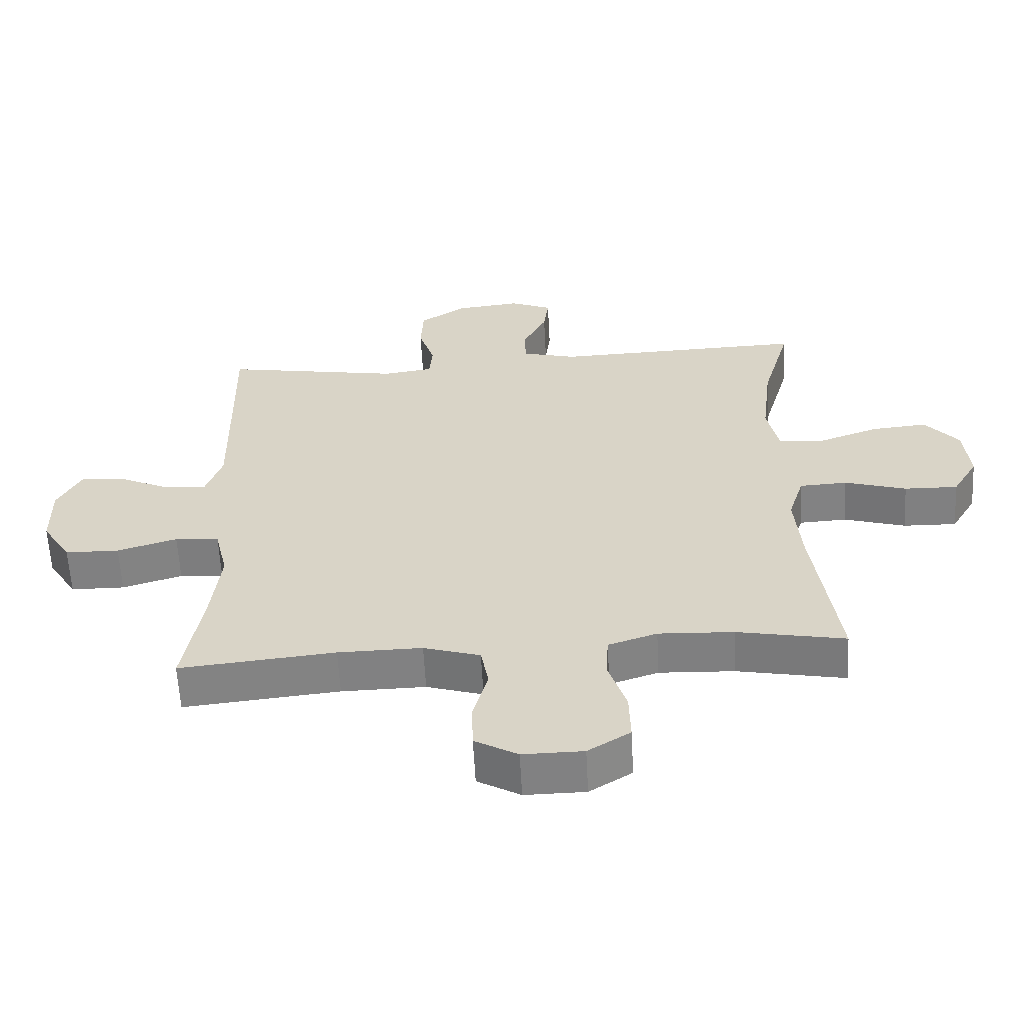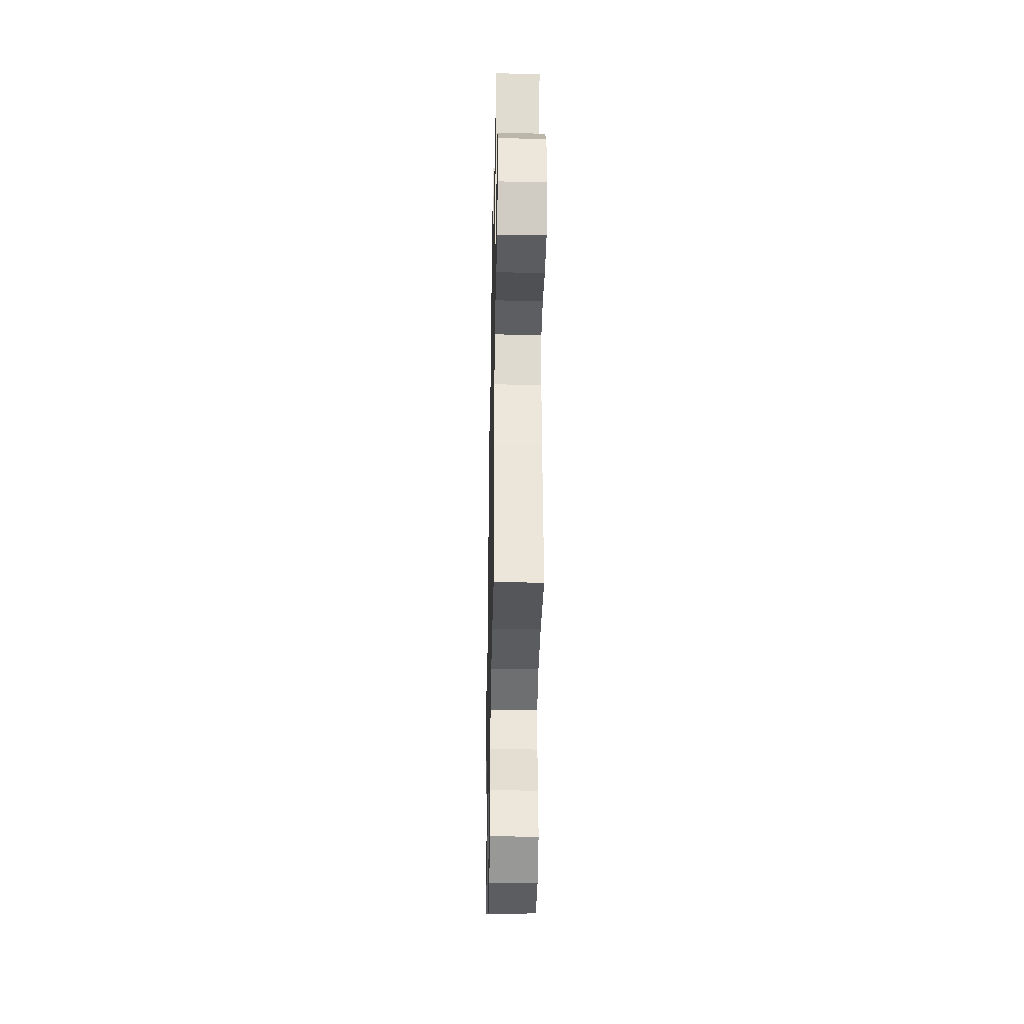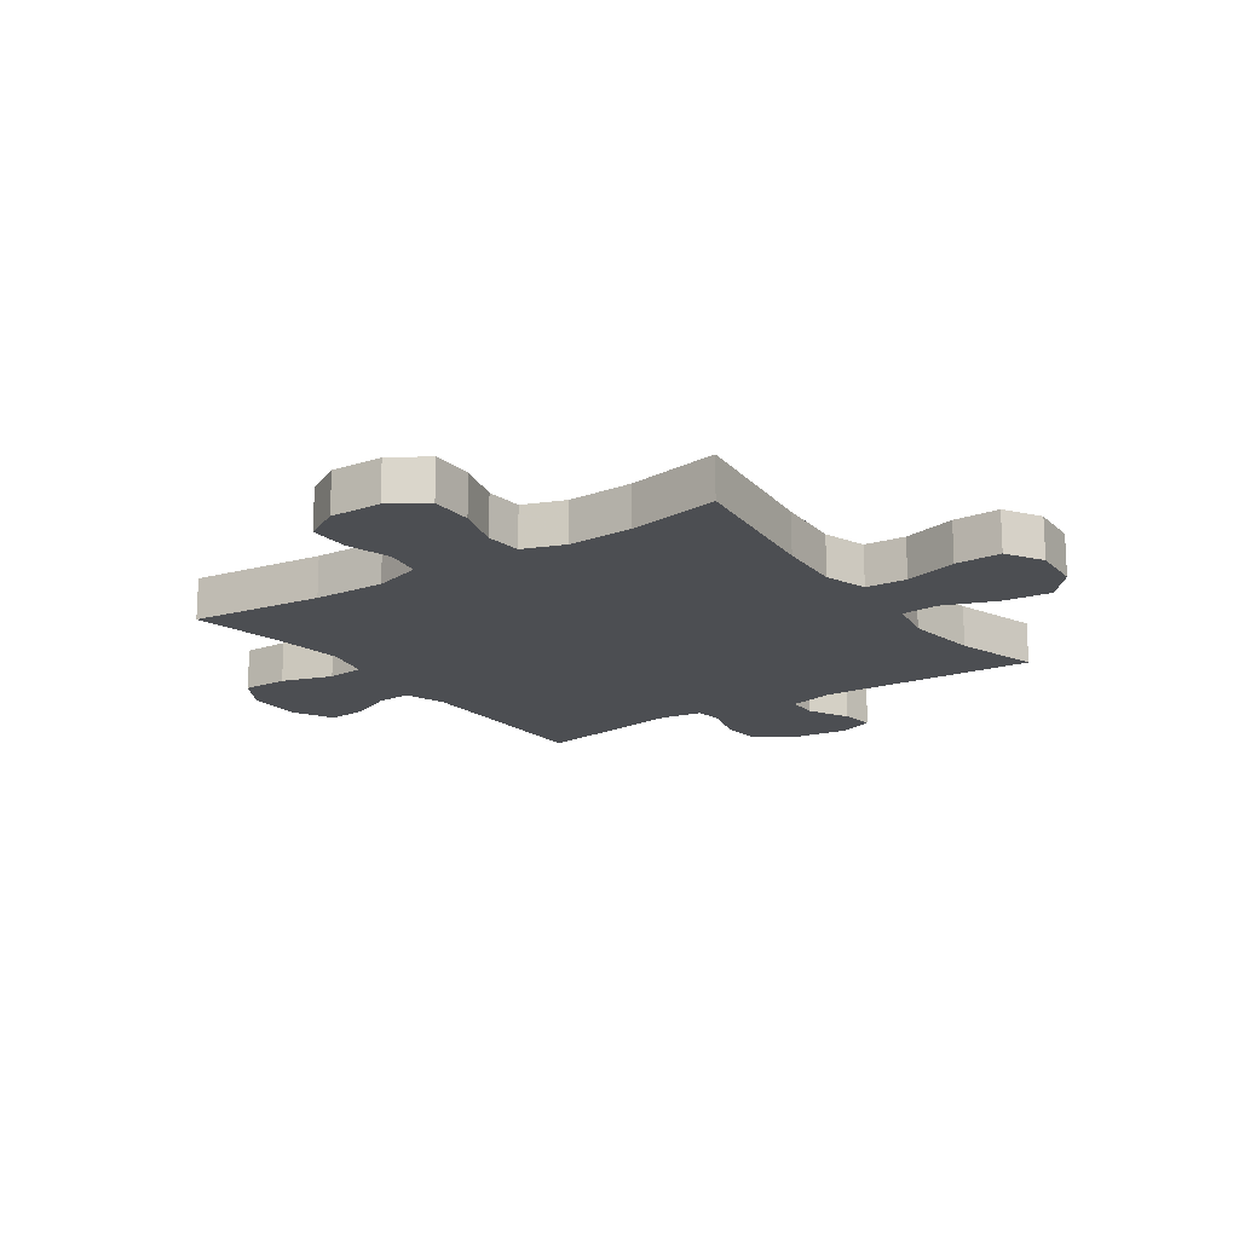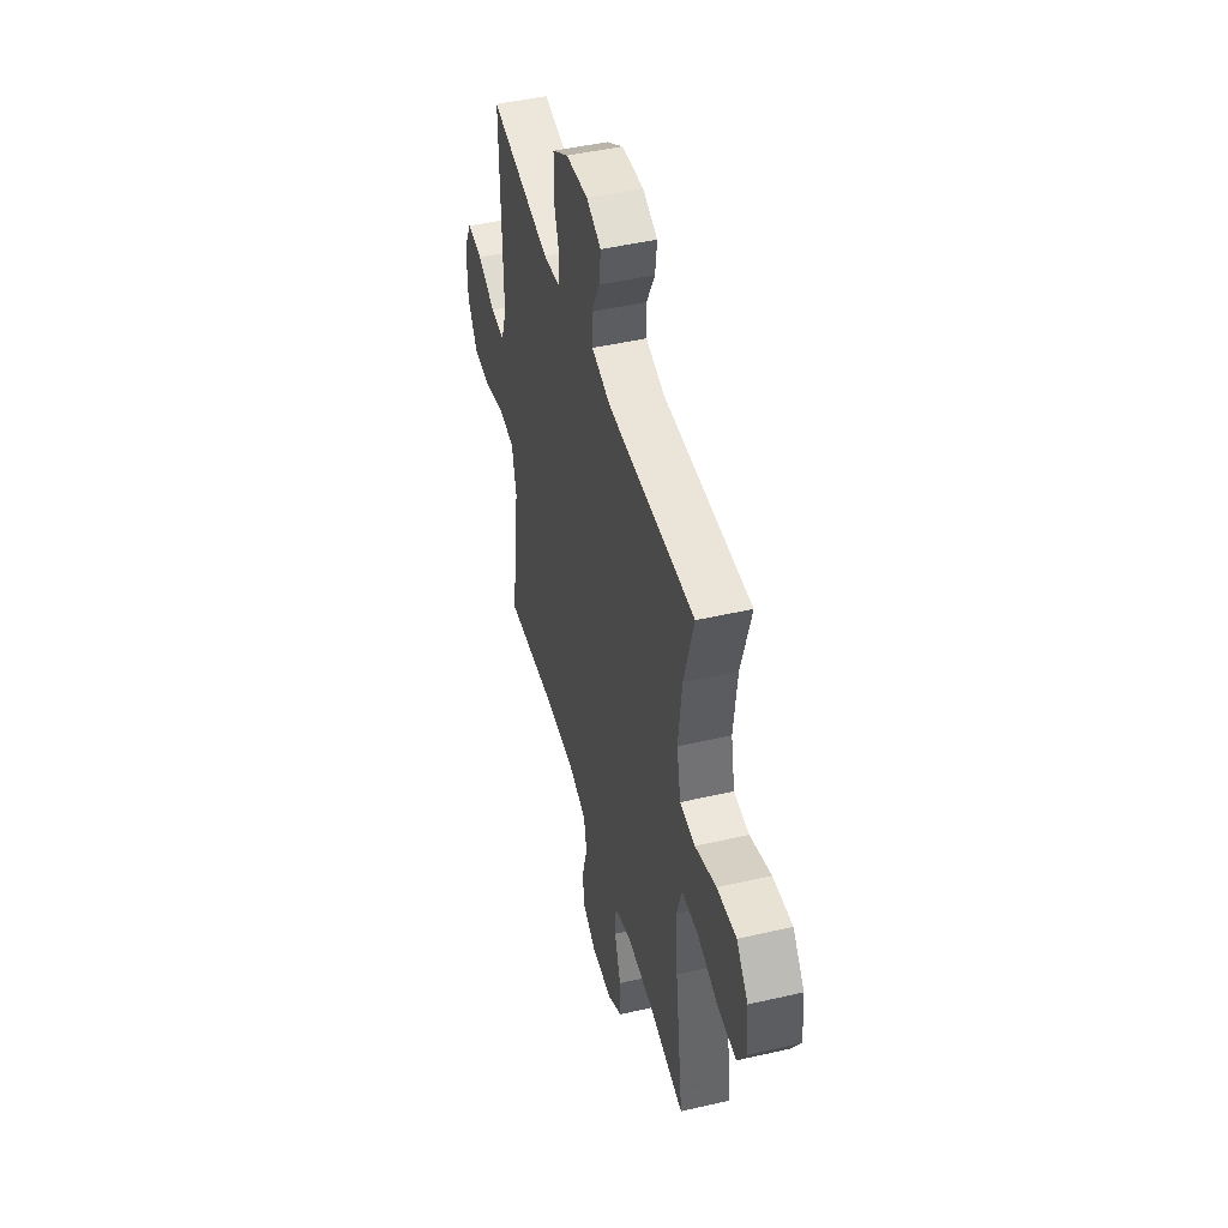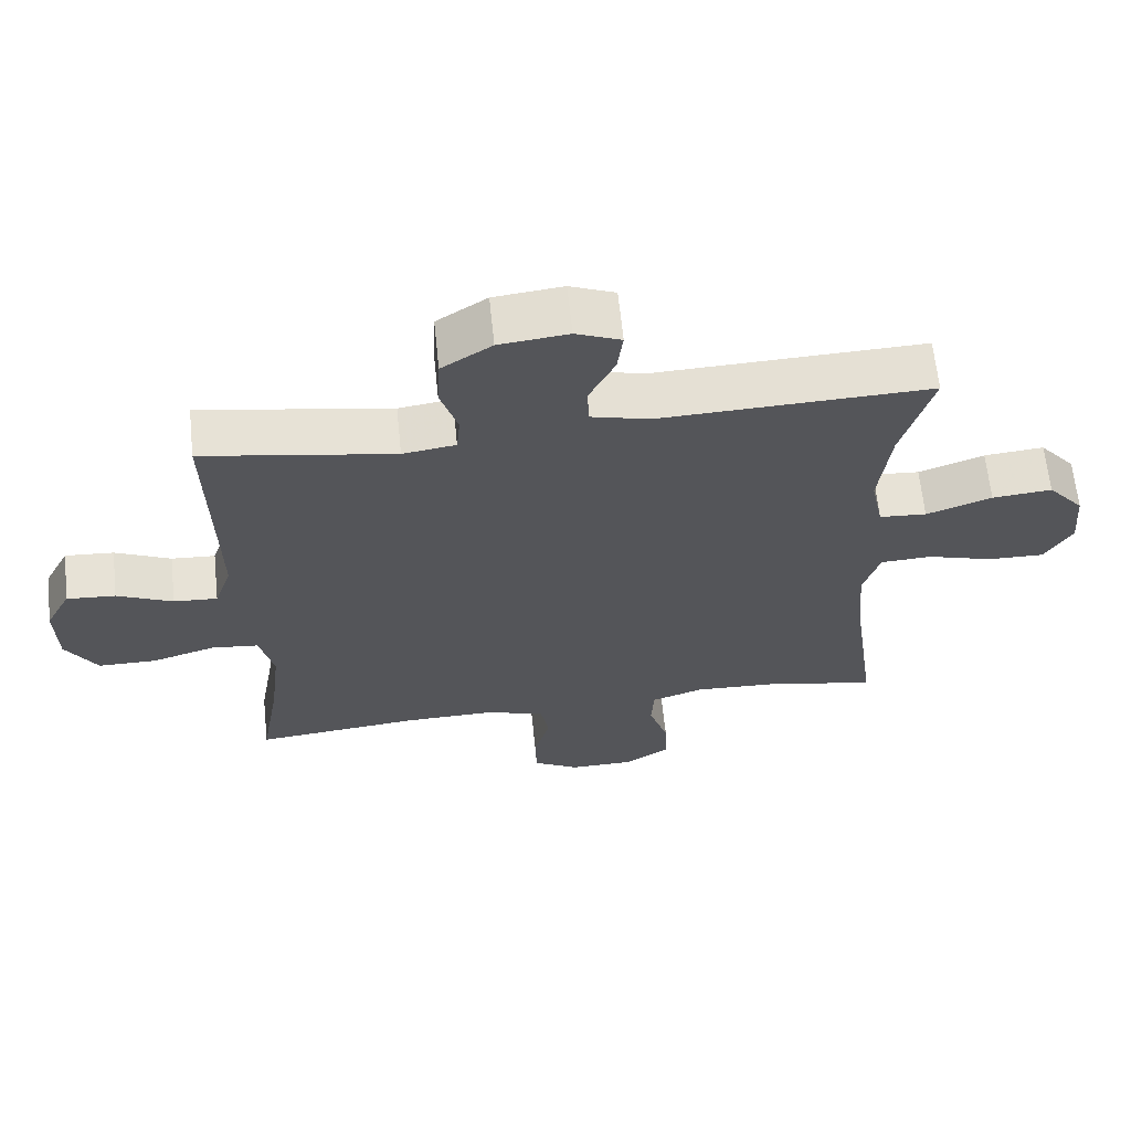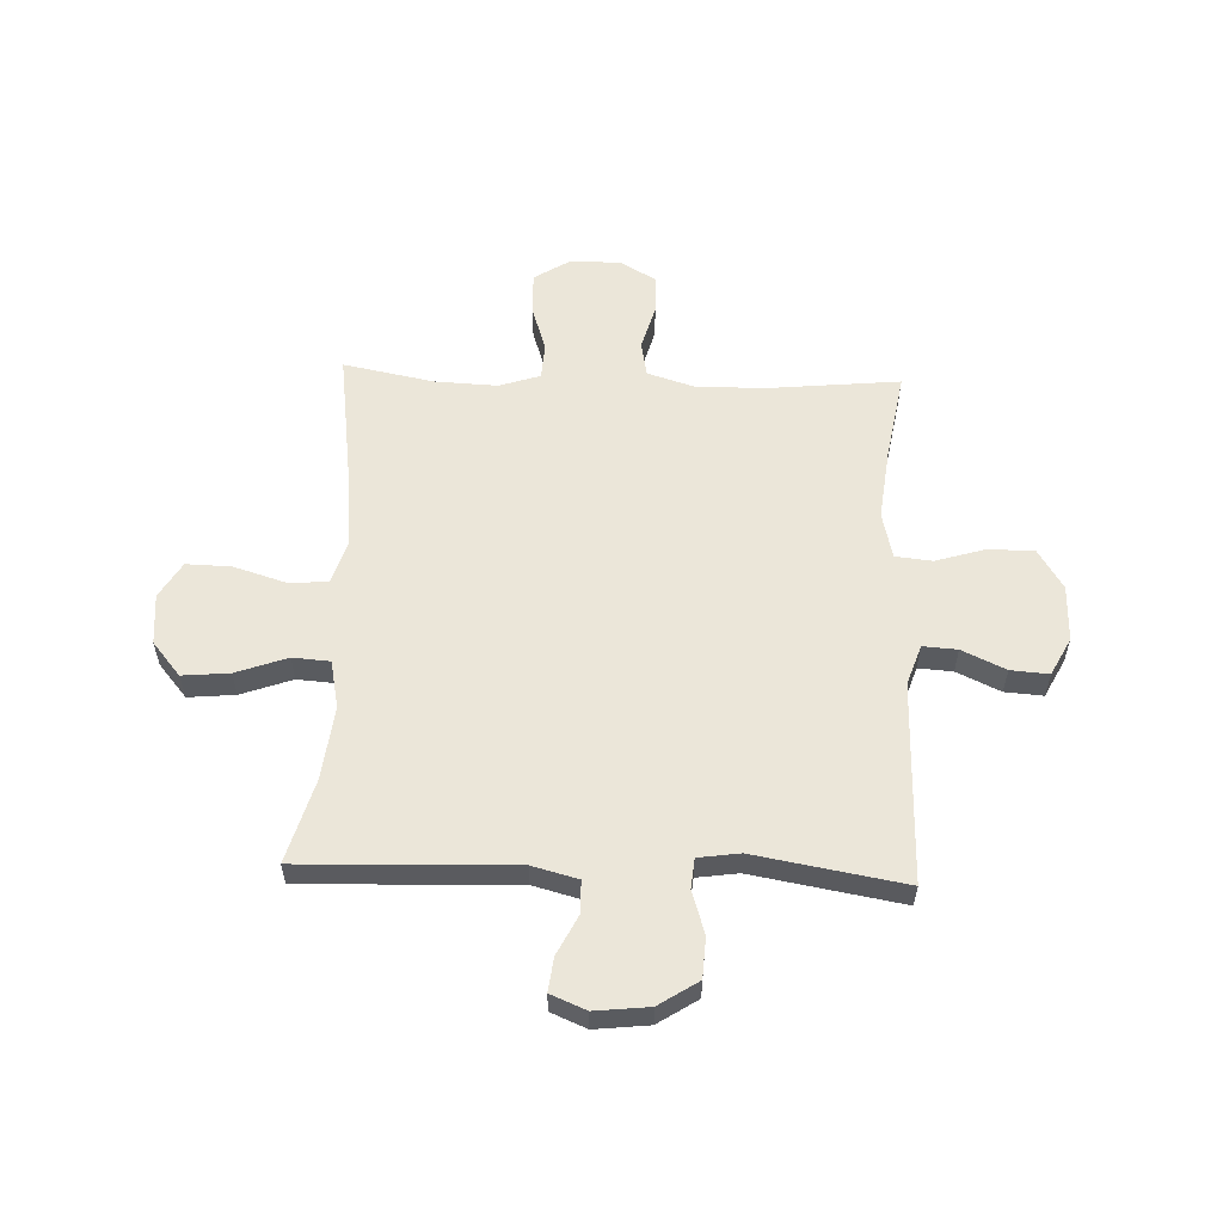
<metadata>
{"format":"obj","ext":"obj","renderer":"f3d","projection":"perspective","resolution":1024,"background":"white","views":[{"elev":-60.3,"azim":-177.0,"up":"+Z"},{"elev":-36.1,"azim":-91.1,"up":"+Z"},{"elev":-17.0,"azim":-145.3,"up":"+Y"},{"elev":46.8,"azim":-104.7,"up":"+Z"},{"elev":64.4,"azim":174.1,"up":"+Z"},{"elev":57.2,"azim":2.2,"up":"+Y"}]}
</metadata>
<code>
v -0.5 0.07 0.5
v -0.111 0.07 0.487
v -0.027 0.07 0.509
v -0.025 0.07 0.567
v -0.062 0.07 0.641
v -0.07 0.07 0.703
v -0.005 0.07 0.73
v 0.094 0.07 0.719
v 0.166 0.07 0.672
v 0.17 0.07 0.598
v 0.145 0.07 0.519
v 0.15 0.07 0.464
v 0.226 0.07 0.453
v 0.5 0.07 0.5
v 0.495 0.07 0.248
v 0.493 0.07 0.13
v 0.518 0.07 0.057
v 0.581 0.07 0.061
v 0.661 0.07 0.098
v 0.731 0.07 0.103
v 0.767 0.07 0.034
v 0.765 0.07 -0.069
v 0.72 0.07 -0.142
v 0.637 0.07 -0.143
v 0.545 0.07 -0.115
v 0.477 0.07 -0.122
v 0.457 0.07 -0.207
v 0.472 0.07 -0.336
v 0.5 0.07 -0.5
v 0.261 0.07 -0.476
v 0.132 0.07 -0.474
v 0.045 0.07 -0.501
v 0.033 0.07 -0.566
v 0.056 0.07 -0.649
v 0.054 0.07 -0.721
v -0.012 0.07 -0.759
v -0.105 0.07 -0.758
v -0.17 0.07 -0.717
v -0.168 0.07 -0.64
v -0.14 0.07 -0.554
v -0.144 0.07 -0.488
v -0.219 0.07 -0.463
v -0.334 0.07 -0.468
v -0.5 0.07 -0.5
v -0.463 0.07 -0.23
v -0.453 0.07 -0.11
v -0.477 0.07 -0.033
v -0.55 0.07 -0.029
v -0.645 0.07 -0.058
v -0.727 0.07 -0.06
v -0.766 0.07 0.006
v -0.758 0.07 0.099
v -0.706 0.07 0.161
v -0.62 0.07 0.153
v -0.526 0.07 0.119
v -0.458 0.07 0.124
v -0.44 0.07 0.211
v -0.456 0.07 0.346
v -0.5 0 0.5
v -0.111 0 0.487
v -0.027 0 0.509
v -0.025 0 0.567
v -0.062 0 0.641
v -0.07 0 0.703
v -0.005 0 0.73
v 0.094 0 0.719
v 0.166 0 0.672
v 0.17 0 0.598
v 0.145 0 0.519
v 0.15 0 0.464
v 0.226 0 0.453
v 0.5 0 0.5
v 0.495 0 0.248
v 0.493 0 0.13
v 0.518 0 0.057
v 0.581 0 0.061
v 0.661 0 0.098
v 0.731 0 0.103
v 0.767 0 0.034
v 0.765 0 -0.069
v 0.72 0 -0.142
v 0.637 0 -0.143
v 0.545 0 -0.115
v 0.477 0 -0.122
v 0.457 0 -0.207
v 0.472 0 -0.336
v 0.5 0 -0.5
v 0.261 0 -0.476
v 0.132 0 -0.474
v 0.045 0 -0.501
v 0.033 0 -0.566
v 0.056 0 -0.649
v 0.054 0 -0.721
v -0.012 0 -0.759
v -0.105 0 -0.758
v -0.17 0 -0.717
v -0.168 0 -0.64
v -0.14 0 -0.554
v -0.144 0 -0.488
v -0.219 0 -0.463
v -0.334 0 -0.468
v -0.5 0 -0.5
v -0.463 0 -0.23
v -0.453 0 -0.11
v -0.477 0 -0.033
v -0.55 0 -0.029
v -0.645 0 -0.058
v -0.727 0 -0.06
v -0.766 0 0.006
v -0.758 0 0.099
v -0.706 0 0.161
v -0.62 0 0.153
v -0.526 0 0.119
v -0.458 0 0.124
v -0.44 0 0.211
v -0.456 0 0.346
f 52 53 54 55
f 52 55 56
f 51 52 56
f 48 49 50 51
f 47 48 51 56
f 46 47 56 57
f 43 44 45
f 42 43 45 46
f 41 42 46 57
f 37 38 39 40
f 37 40 41
f 36 37 41
f 33 34 35 36
f 32 33 36 41
f 31 32 41 57
f 28 29 30
f 27 28 30 31
f 26 27 31 57
f 22 23 24 25
f 18 19 20 21
f 17 18 21 22
f 13 14 15
f 12 13 15 16
f 8 9 10 11
f 8 11 12
f 7 8 12
f 4 5 6 7
f 3 4 7 12
f 2 3 12 16
f 58 1 2 16
f 17 22 25 26
f 26 57 58
f 16 17 26 58
f 113 112 111 110
f 114 113 110
f 114 110 109
f 109 108 107 106
f 114 109 106 105
f 115 114 105 104
f 103 102 101
f 104 103 101 100
f 115 104 100 99
f 98 97 96 95
f 99 98 95
f 99 95 94
f 94 93 92 91
f 99 94 91 90
f 115 99 90 89
f 88 87 86
f 89 88 86 85
f 115 89 85 84
f 83 82 81 80
f 79 78 77 76
f 80 79 76 75
f 73 72 71
f 74 73 71 70
f 69 68 67 66
f 70 69 66
f 70 66 65
f 65 64 63 62
f 70 65 62 61
f 74 70 61 60
f 74 60 59 116
f 84 83 80 75
f 116 115 84
f 116 84 75 74
f 1 59 60 2
f 2 60 61 3
f 3 61 62 4
f 4 62 63 5
f 5 63 64 6
f 6 64 65 7
f 7 65 66 8
f 8 66 67 9
f 9 67 68 10
f 10 68 69 11
f 11 69 70 12
f 12 70 71 13
f 13 71 72 14
f 14 72 73 15
f 15 73 74 16
f 16 74 75 17
f 17 75 76 18
f 18 76 77 19
f 19 77 78 20
f 20 78 79 21
f 21 79 80 22
f 22 80 81 23
f 23 81 82 24
f 24 82 83 25
f 25 83 84 26
f 26 84 85 27
f 27 85 86 28
f 28 86 87 29
f 29 87 88 30
f 30 88 89 31
f 31 89 90 32
f 32 90 91 33
f 33 91 92 34
f 34 92 93 35
f 35 93 94 36
f 36 94 95 37
f 37 95 96 38
f 38 96 97 39
f 39 97 98 40
f 40 98 99 41
f 41 99 100 42
f 42 100 101 43
f 43 101 102 44
f 44 102 103 45
f 45 103 104 46
f 46 104 105 47
f 47 105 106 48
f 48 106 107 49
f 49 107 108 50
f 50 108 109 51
f 51 109 110 52
f 52 110 111 53
f 53 111 112 54
f 54 112 113 55
f 55 113 114 56
f 56 114 115 57
f 57 115 116 58
f 58 116 59 1

</code>
